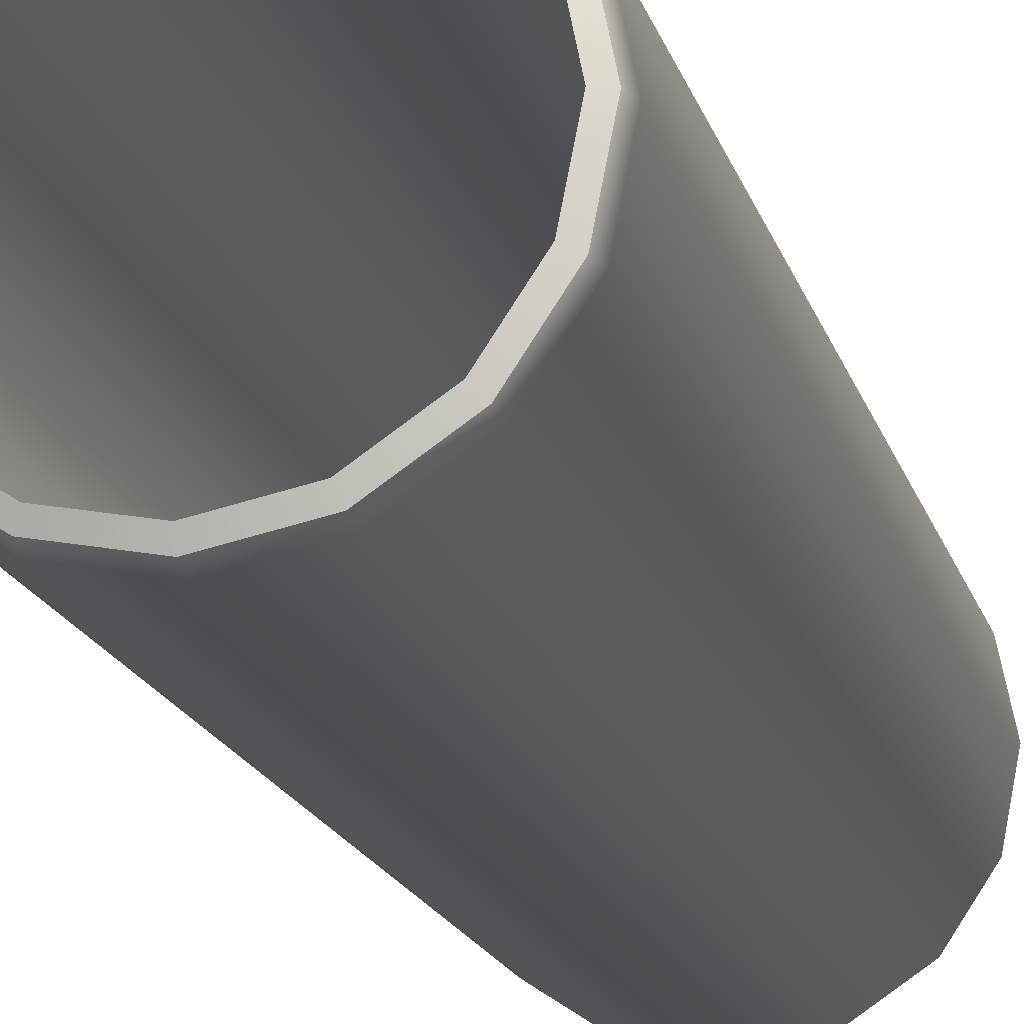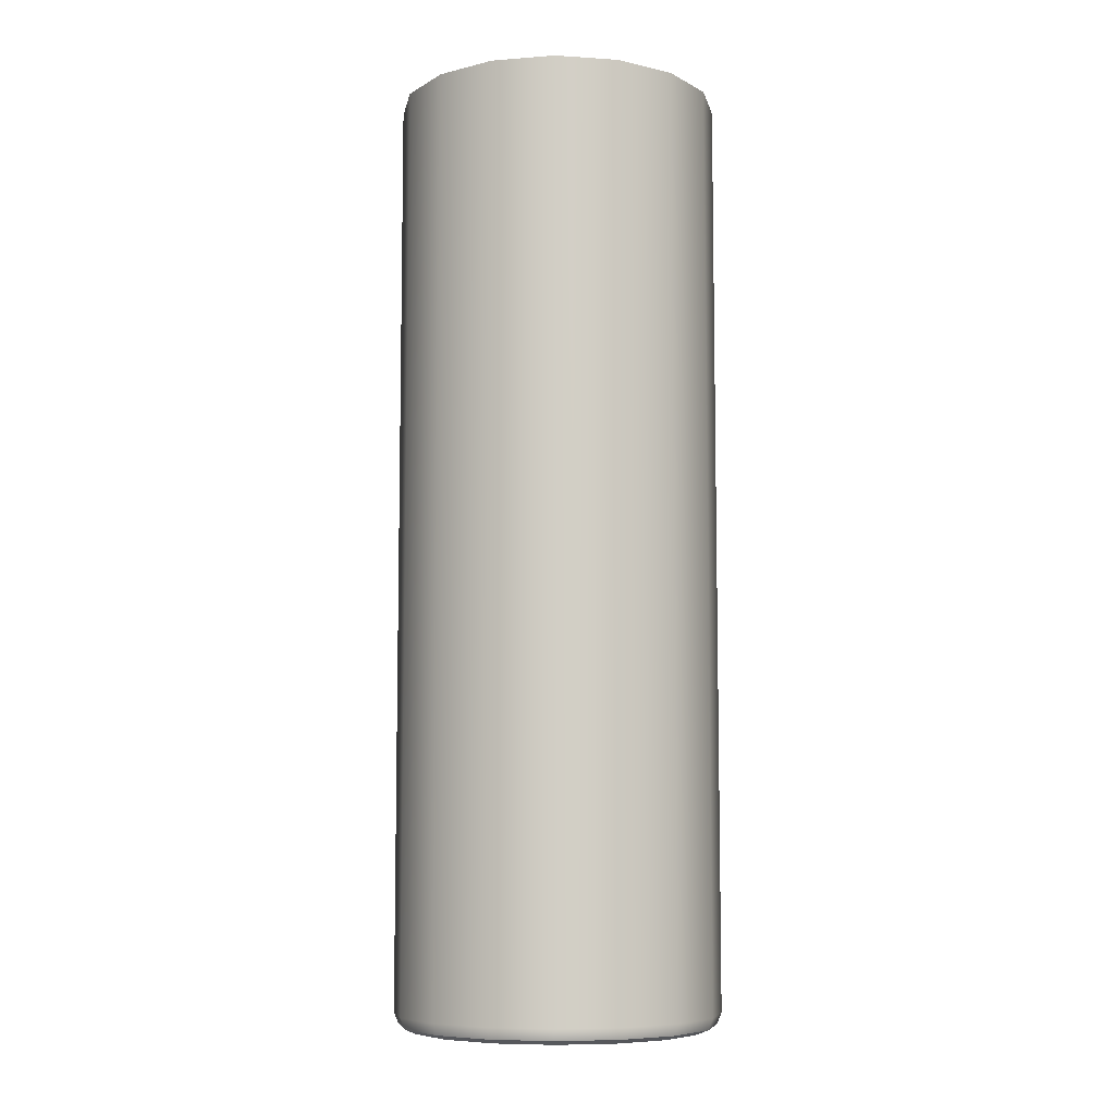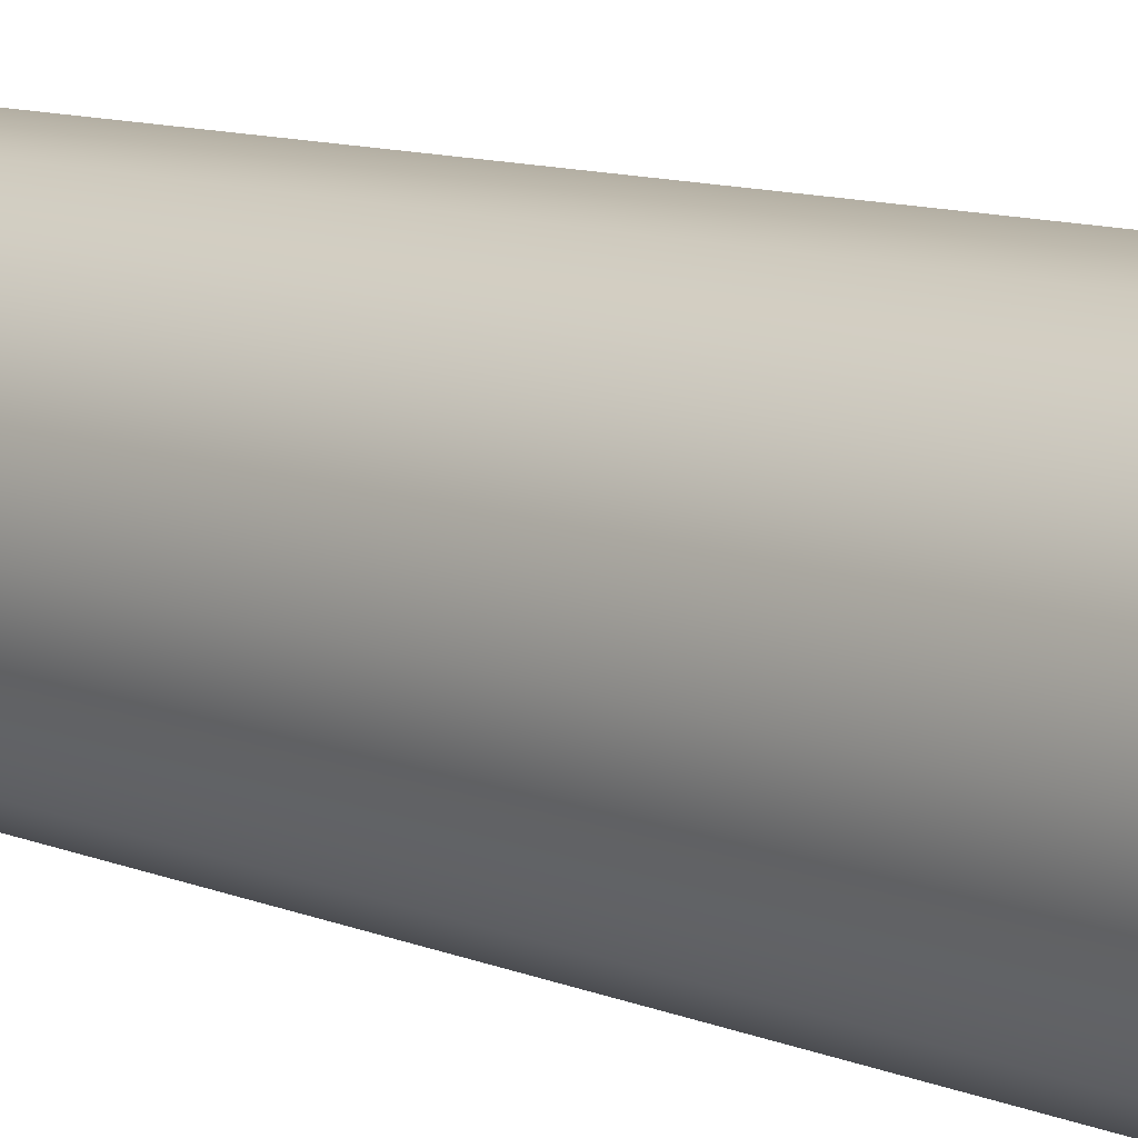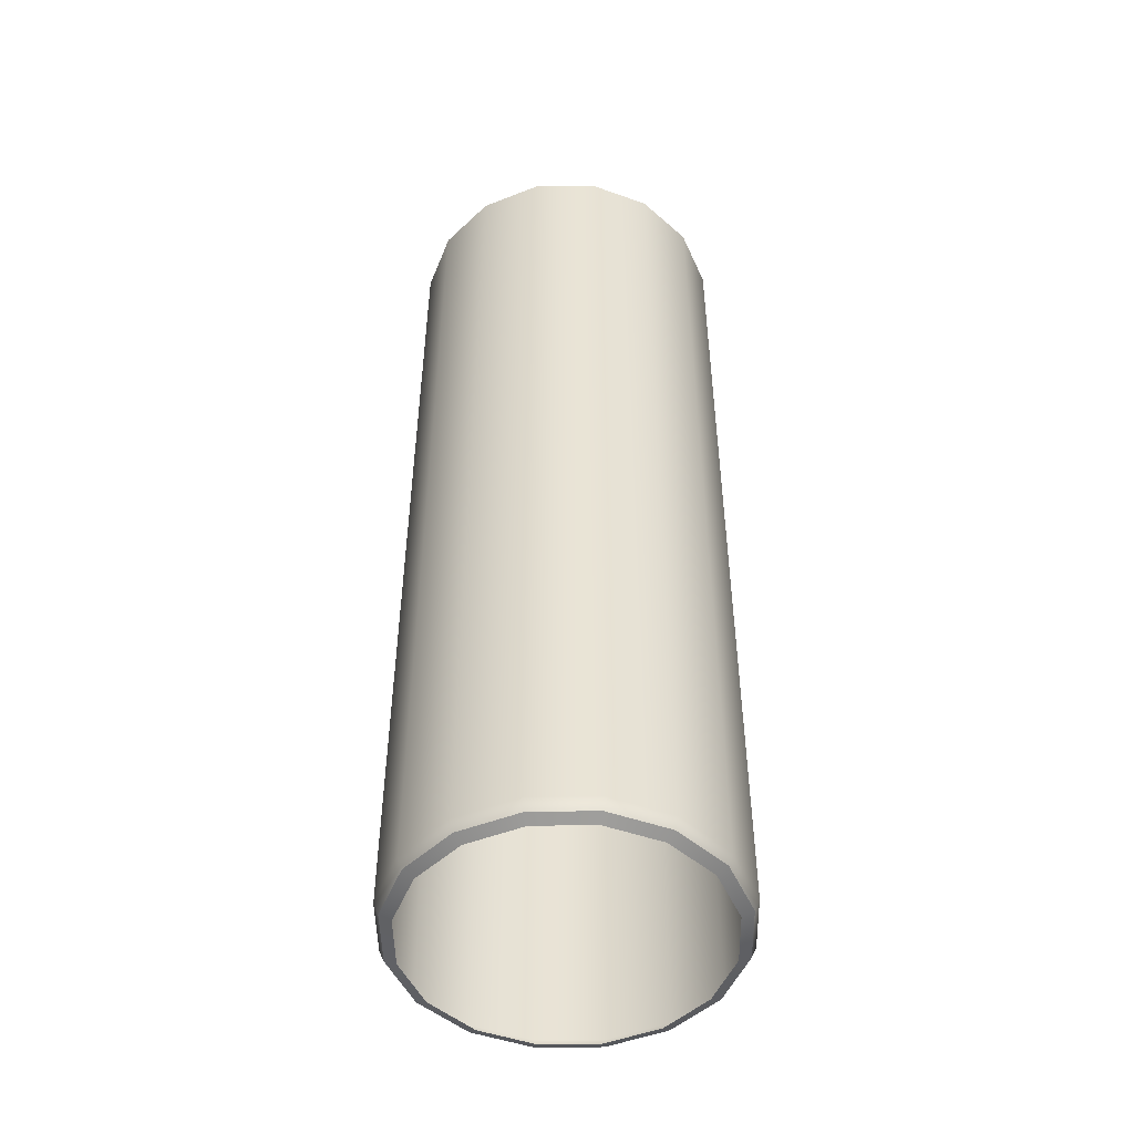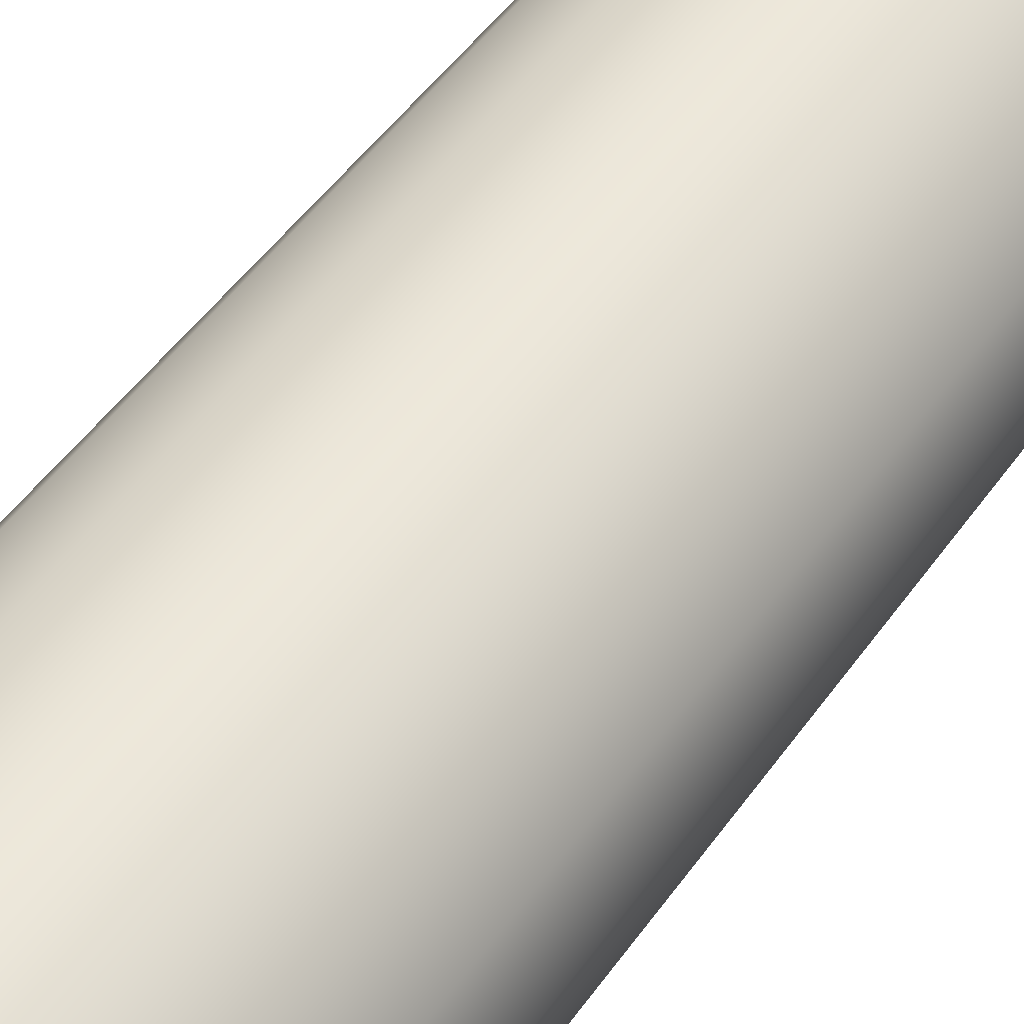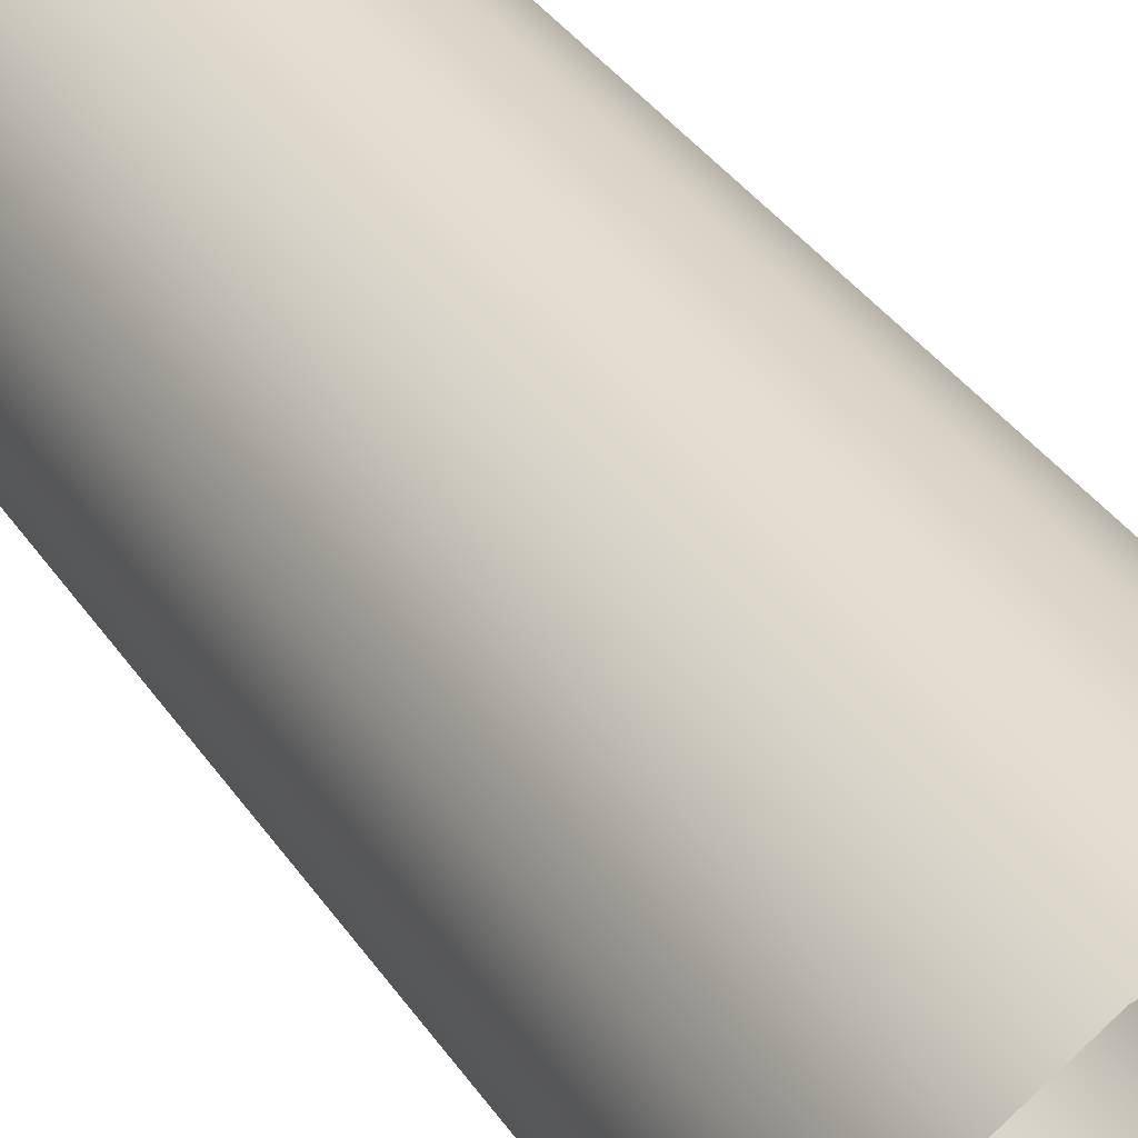
<metadata>
{"format":"obj","ext":"obj","renderer":"f3d","projection":"perspective","resolution":1024,"background":"white","views":[{"elev":-17.4,"azim":14.3,"up":"+Z"},{"elev":-7.6,"azim":91.0,"up":"+Y"},{"elev":10.7,"azim":-44.8,"up":"+Z"},{"elev":-48.8,"azim":-122.8,"up":"+Y"},{"elev":48.0,"azim":33.3,"up":"+Z"},{"elev":36.0,"azim":150.6,"up":"+Z"}]}
</metadata>
<code>
g ENV_pillarTop04
v 0.5606 -1.698 -0.2322
v 0.5606 1.758 -0.2322
v 0.4291 1.758 -0.4291
v 0.4291 -1.698 -0.4291
v 0.2322 1.758 -0.5606
v 0.4165 -1.74 -0.4165
v 0.5442 -1.74 -0.2254
v 0.2254 -1.74 -0.5442
v 0.2322 -1.698 -0.5606
v 5.788e-07 1.758 -0.6068
v 5.788e-07 -1.74 -0.589
v 5.788e-07 -1.698 -0.6068
v -0.2322 1.758 -0.5606
v -0.2254 -1.74 -0.5442
v -0.2322 -1.698 -0.5606
v -0.4291 1.758 -0.4291
v -0.4165 -1.74 -0.4165
v -0.4291 -1.698 -0.4291
v -0.5606 1.758 -0.2322
v -0.5442 -1.74 -0.2254
v -0.5606 -1.698 -0.2322
v -0.6068 1.758 6.104e-07
v -0.589 -1.74 6.104e-07
v -0.6068 -1.698 6.104e-07
v -0.5606 1.758 0.2322
v -0.5442 -1.74 0.2254
v -0.5606 -1.698 0.2322
v -0.4291 1.758 0.4291
v -0.4165 -1.74 0.4165
v -0.4291 -1.698 0.4291
v -0.2322 1.758 0.5606
v -0.2254 -1.74 0.5442
v -0.2322 -1.698 0.5606
v -0 1.758 0.6068
v -0 -1.74 0.589
v -0 -1.698 0.6068
v 0.2322 1.758 0.5606
v 0.2254 -1.74 0.5442
v 0.2322 -1.698 0.5606
v 0.4291 1.758 0.4291
v 0.4165 -1.74 0.4165
v 0.4291 -1.698 0.4291
v 0.5606 1.758 0.2322
v 0.5442 -1.74 0.2254
v 0.5606 -1.698 0.2322
v 0.6068 1.758 6.104e-07
v 0.589 -1.74 6.104e-07
v 0.6068 -1.698 6.104e-07
v 0.5606 1.758 -0.2322
v 0.5442 -1.74 -0.2254
v 0.5606 -1.698 -0.2322
v 0.5442 -1.74 -0.2254
v 0.3862 -1.758 -0.3862
v 0.5046 -1.758 -0.209
v 0.4165 -1.74 -0.4165
v 0.209 -1.758 -0.5046
v 0.2254 -1.74 -0.5442
v 5.788e-07 -1.758 -0.5461
v 5.788e-07 -1.74 -0.589
v -0.209 -1.758 -0.5046
v -0.2254 -1.74 -0.5442
v -0.3862 -1.758 -0.3862
v -0.4165 -1.74 -0.4165
v -0.5046 -1.758 -0.209
v -0.5442 -1.74 -0.2254
v -0.5461 -1.758 6.104e-07
v -0.589 -1.74 6.104e-07
v -0.5046 -1.758 0.209
v -0.5442 -1.74 0.2254
v -0.3862 -1.758 0.3862
v -0.4165 -1.74 0.4165
v -0.209 -1.758 0.5046
v -0.2254 -1.74 0.5442
v -0 -1.758 0.5461
v -0 -1.74 0.589
v 0.209 -1.758 0.5046
v 0.2254 -1.74 0.5442
v 0.3862 -1.758 0.3862
v 0.4165 -1.74 0.4165
v 0.5046 -1.758 0.209
v 0.5442 -1.74 0.2254
v 0.5461 -1.758 6.104e-07
v 0.589 -1.74 6.104e-07
v 0.5046 -1.758 -0.209
v 0.5442 -1.74 -0.2254
g ENV_pillarTop04_0
f 3 2 1
f 4 3 1
f 5 3 4
f 6 4 1
f 7 6 1
f 6 8 4
f 9 5 4
f 8 9 4
f 10 5 9
f 8 11 9
f 12 10 9
f 11 12 9
f 13 10 12
f 11 14 12
f 15 13 12
f 14 15 12
f 16 13 15
f 14 17 15
f 18 16 15
f 17 18 15
f 19 16 18
f 17 20 18
f 21 19 18
f 20 21 18
f 22 19 21
f 20 23 21
f 24 22 21
f 23 24 21
f 25 22 24
f 23 26 24
f 27 25 24
f 26 27 24
f 28 25 27
f 26 29 27
f 30 28 27
f 29 30 27
f 31 28 30
f 29 32 30
f 33 31 30
f 32 33 30
f 34 31 33
f 32 35 33
f 36 34 33
f 35 36 33
f 37 34 36
f 35 38 36
f 39 37 36
f 38 39 36
f 40 37 39
f 38 41 39
f 42 40 39
f 41 42 39
f 43 40 42
f 41 44 42
f 45 43 42
f 44 45 42
f 46 43 45
f 44 47 45
f 48 46 45
f 47 48 45
f 49 46 48
f 48 47 50
f 51 49 48
f 51 48 50
f 54 53 52
f 53 55 52
f 53 56 55
f 56 57 55
f 56 58 57
f 58 59 57
f 58 60 59
f 60 61 59
f 60 62 61
f 62 63 61
f 62 64 63
f 64 65 63
f 64 66 65
f 66 67 65
f 66 68 67
f 68 69 67
f 68 70 69
f 70 71 69
f 70 72 71
f 72 73 71
f 72 74 73
f 74 75 73
f 74 76 75
f 76 77 75
f 76 78 77
f 78 79 77
f 78 80 79
f 80 81 79
f 80 82 81
f 82 83 81
f 83 82 84
f 85 83 84

</code>
